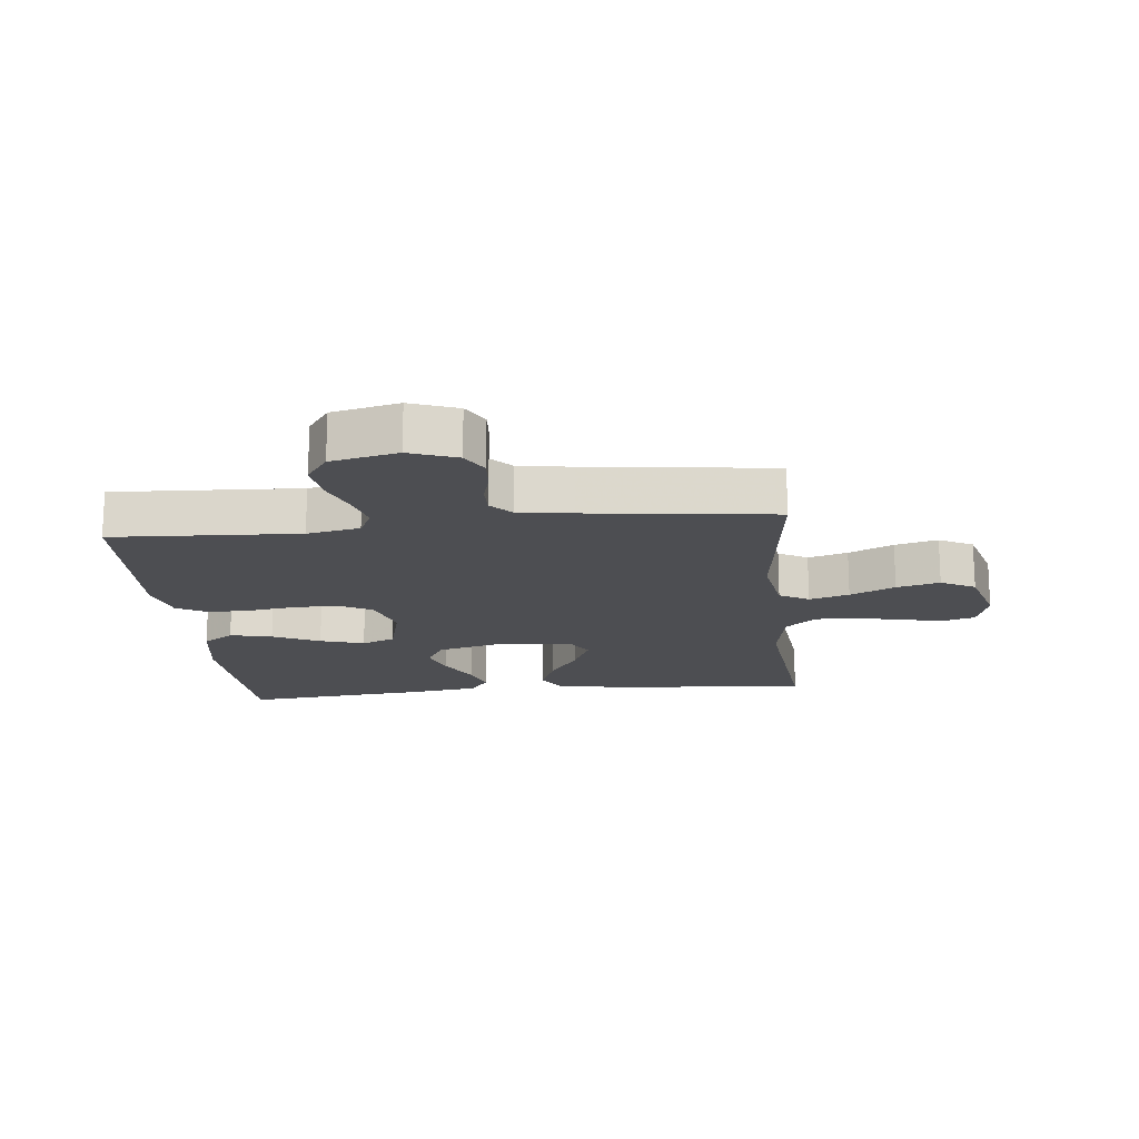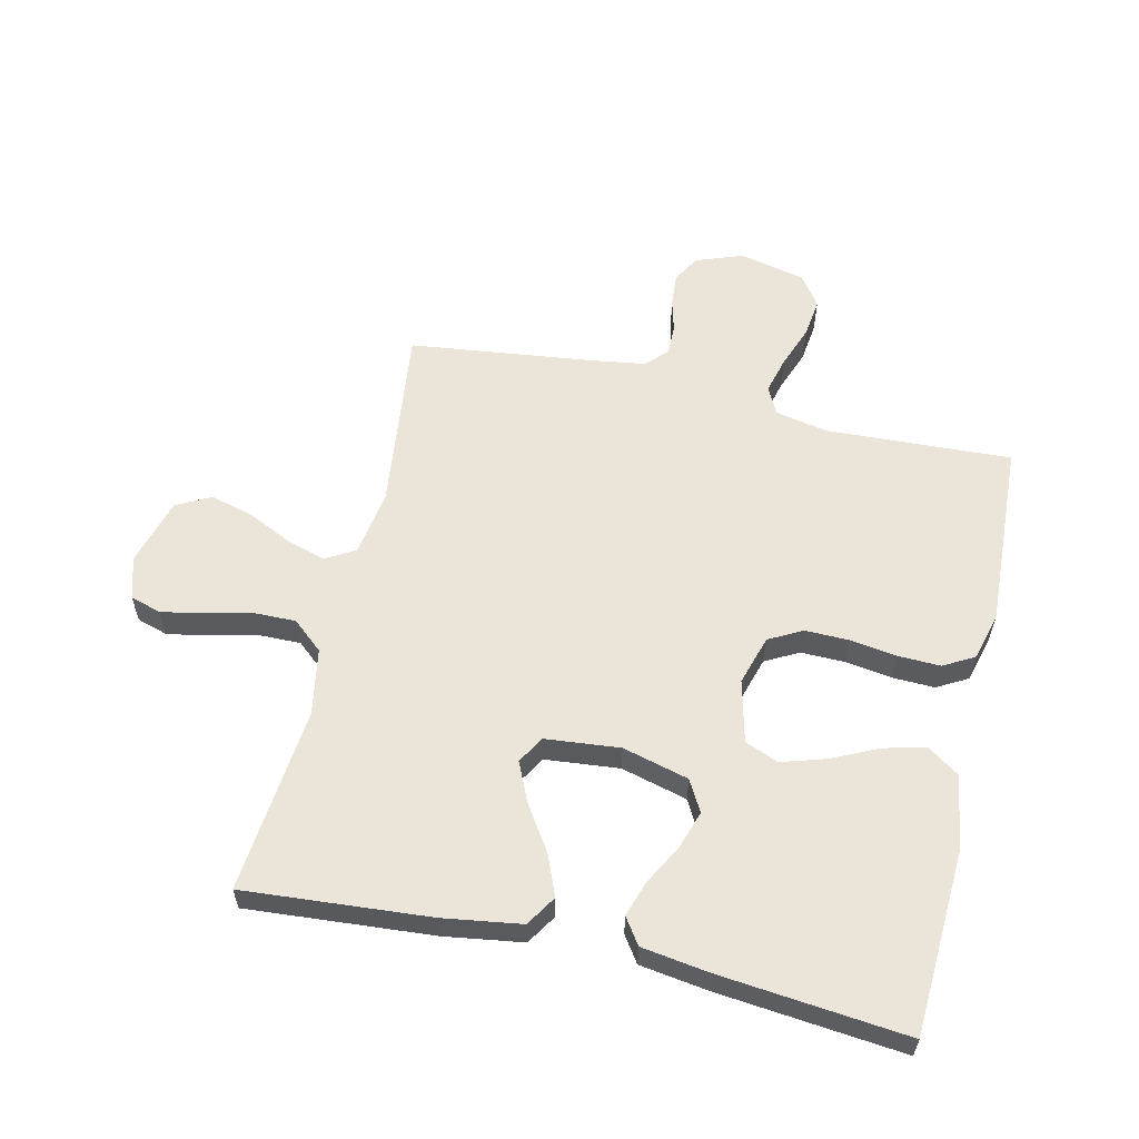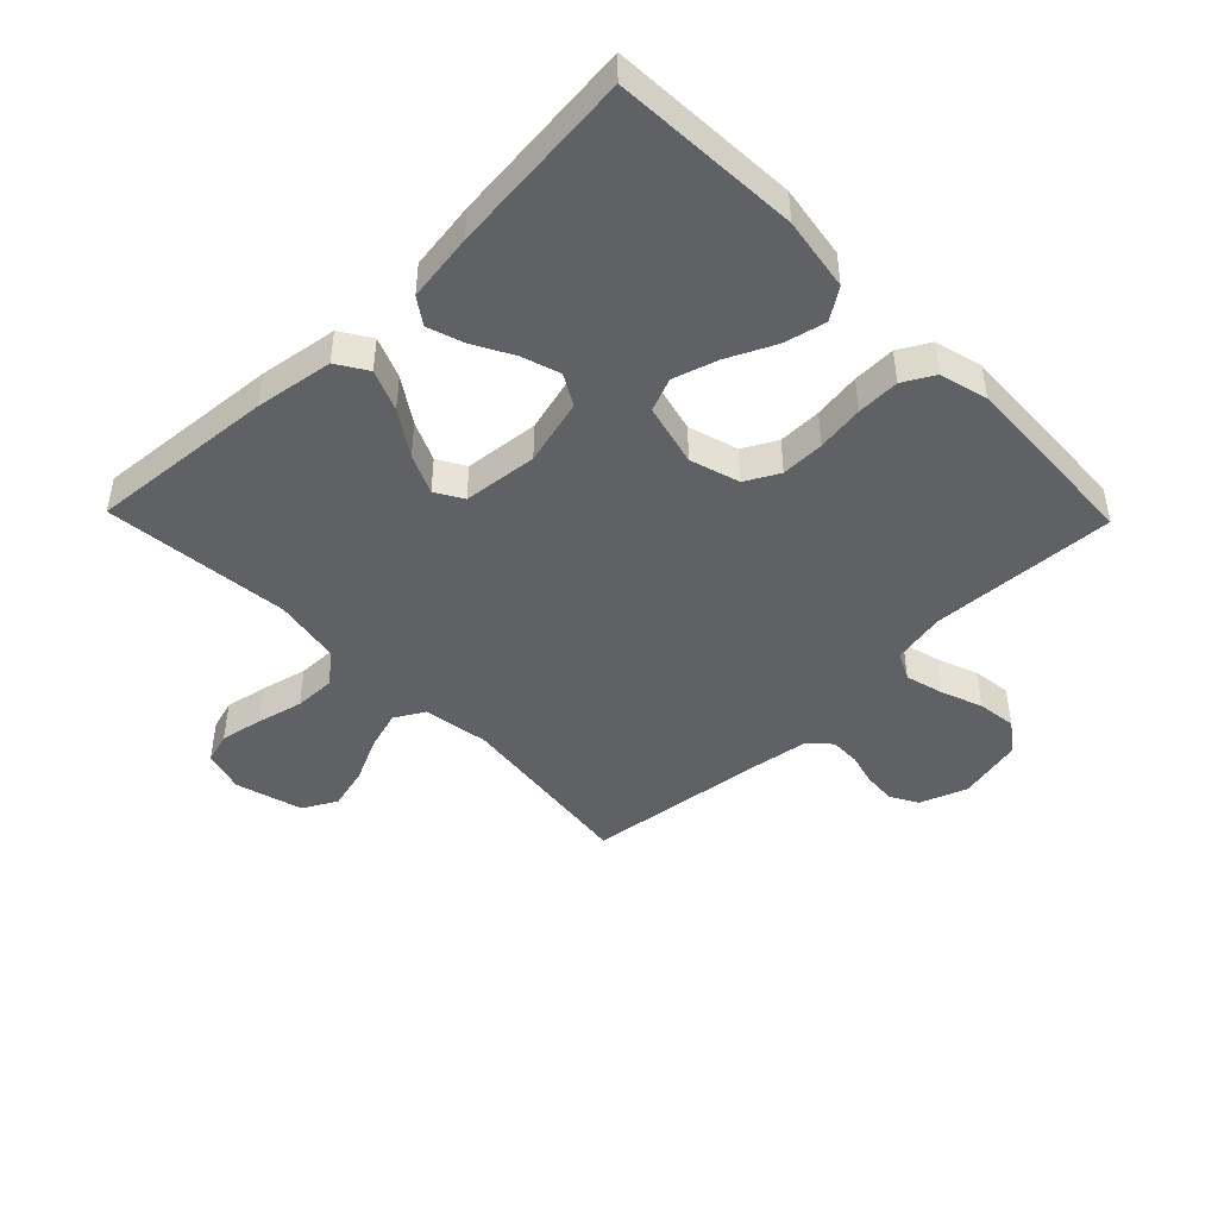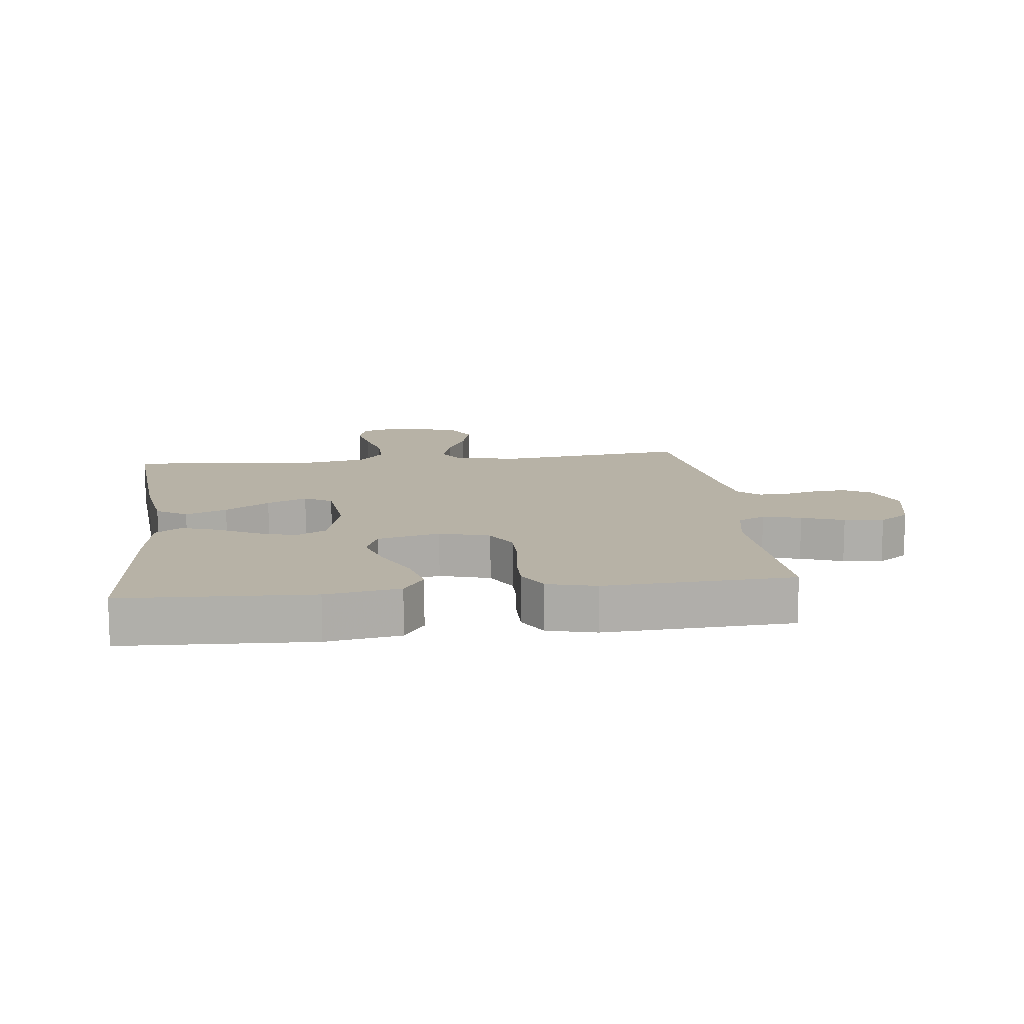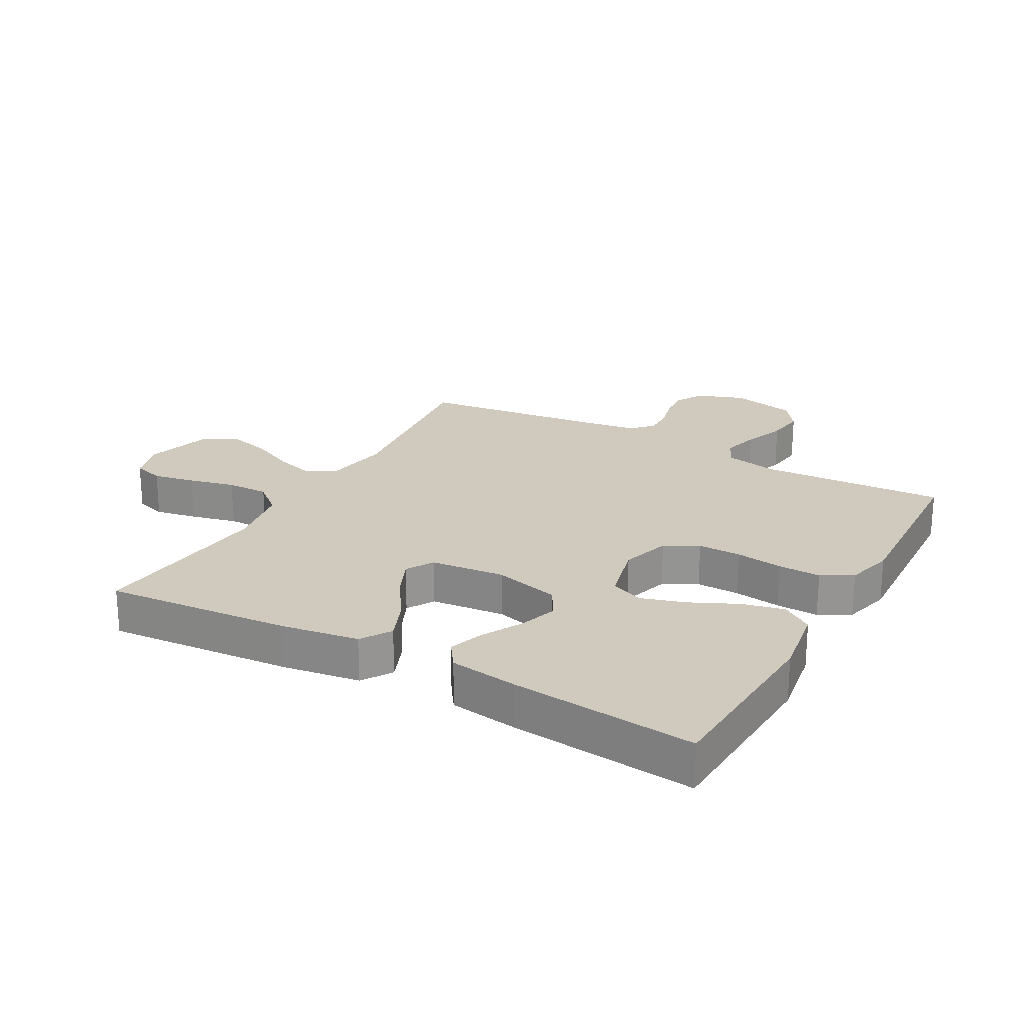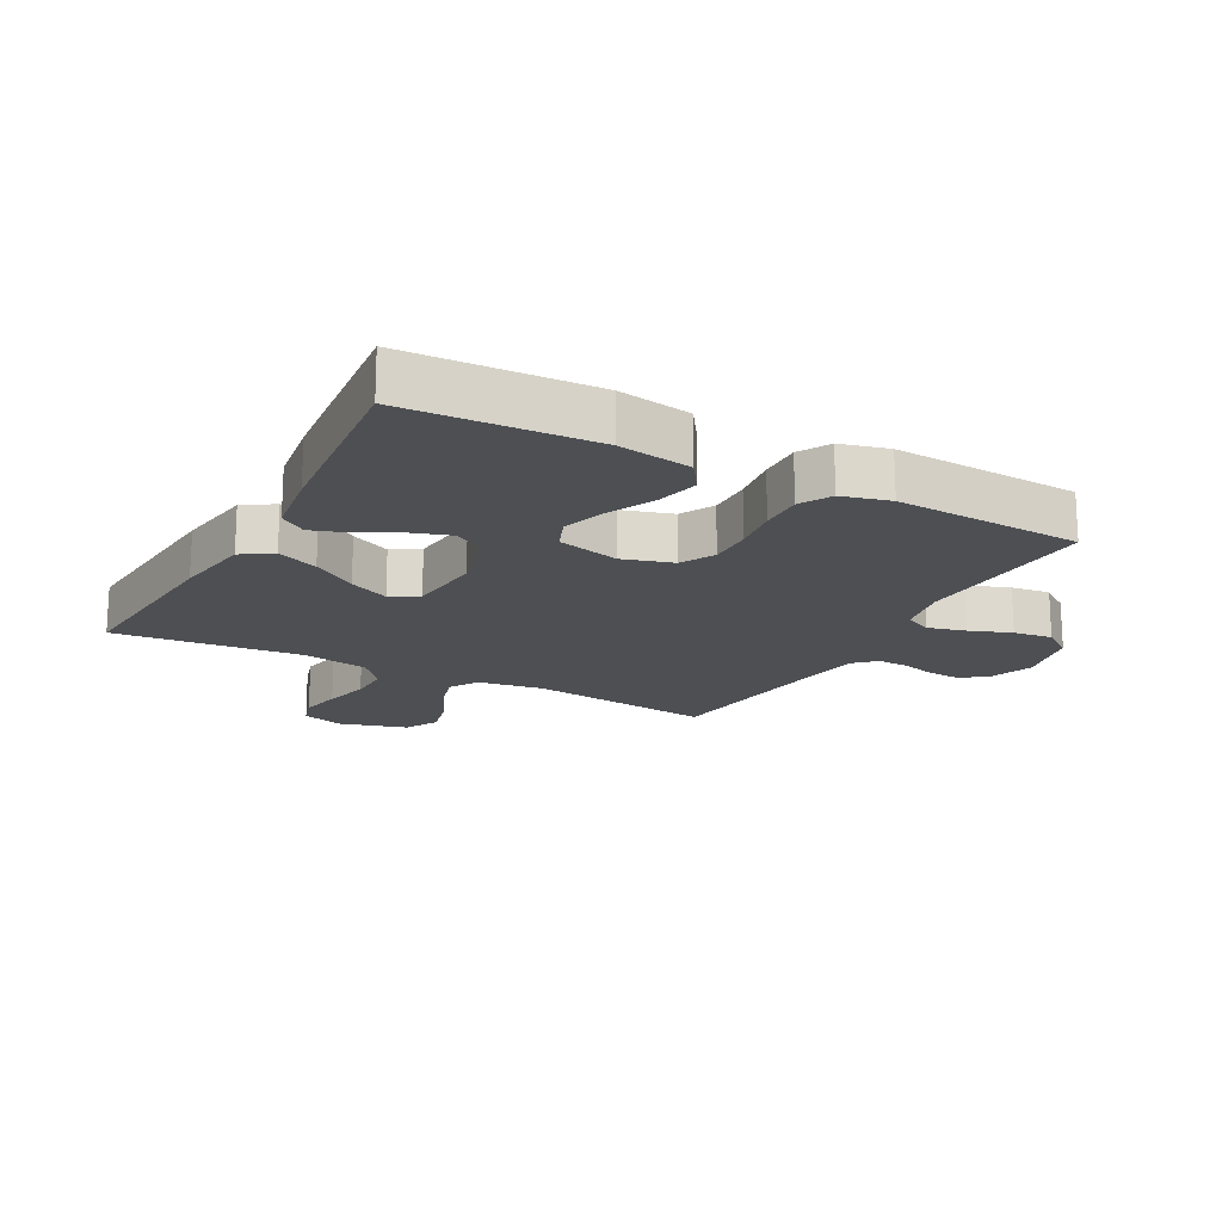
<metadata>
{"format":"obj","ext":"obj","renderer":"f3d","projection":"perspective","resolution":1024,"background":"white","views":[{"elev":-17.1,"azim":6.0,"up":"+Y"},{"elev":59.0,"azim":-167.0,"up":"+Y"},{"elev":-45.4,"azim":-135.8,"up":"+Y"},{"elev":12.4,"azim":-97.0,"up":"+Y"},{"elev":22.9,"azim":-150.8,"up":"+Y"},{"elev":-17.6,"azim":-118.4,"up":"+Y"}]}
</metadata>
<code>
v -0.5 0.07 0.5
v -0.2 0.07 0.485
v -0.115 0.07 0.502
v -0.093 0.07 0.546
v -0.109 0.07 0.607
v -0.134 0.07 0.674
v -0.142 0.07 0.737
v -0.107 0.07 0.786
v 0 0.07 0.81
v 0.076 0.07 0.782
v 0.101 0.07 0.738
v 0.097 0.07 0.685
v 0.083 0.07 0.632
v 0.082 0.07 0.584
v 0.114 0.07 0.55
v 0.2 0.07 0.537
v 0.5 0.07 0.5
v 0.464 0.07 0.2
v 0.481 0.07 0.094
v 0.528 0.07 0.067
v 0.592 0.07 0.086
v 0.664 0.07 0.12
v 0.733 0.07 0.138
v 0.788 0.07 0.109
v 0.819 0.07 0
v 0.799 0.07 -0.068
v 0.749 0.07 -0.083
v 0.681 0.07 -0.07
v 0.606 0.07 -0.052
v 0.538 0.07 -0.051
v 0.489 0.07 -0.093
v 0.47 0.07 -0.2
v 0.5 0.07 -0.5
v 0.2 0.07 -0.476
v 0.074 0.07 -0.457
v 0.043 0.07 -0.408
v 0.07 0.07 -0.342
v 0.117 0.07 -0.271
v 0.146 0.07 -0.207
v 0.12 0.07 -0.163
v 0 0.07 -0.151
v -0.107 0.07 -0.179
v -0.135 0.07 -0.229
v -0.115 0.07 -0.29
v -0.08 0.07 -0.355
v -0.061 0.07 -0.412
v -0.09 0.07 -0.454
v -0.2 0.07 -0.47
v -0.5 0.07 -0.5
v -0.515 0.07 -0.2
v -0.496 0.07 -0.082
v -0.446 0.07 -0.048
v -0.378 0.07 -0.064
v -0.302 0.07 -0.1
v -0.231 0.07 -0.122
v -0.177 0.07 -0.1
v -0.152 0.07 0
v -0.176 0.07 0.08
v -0.23 0.07 0.109
v -0.3 0.07 0.108
v -0.376 0.07 0.097
v -0.445 0.07 0.095
v -0.495 0.07 0.123
v -0.515 0.07 0.2
v -0.5 0 0.5
v -0.2 0 0.485
v -0.115 0 0.502
v -0.093 0 0.546
v -0.109 0 0.607
v -0.134 0 0.674
v -0.142 0 0.737
v -0.107 0 0.786
v 0 0 0.81
v 0.076 0 0.782
v 0.101 0 0.738
v 0.097 0 0.685
v 0.083 0 0.632
v 0.082 0 0.584
v 0.114 0 0.55
v 0.2 0 0.537
v 0.5 0 0.5
v 0.464 0 0.2
v 0.481 0 0.094
v 0.528 0 0.067
v 0.592 0 0.086
v 0.664 0 0.12
v 0.733 0 0.138
v 0.788 0 0.109
v 0.819 0 0
v 0.799 0 -0.068
v 0.749 0 -0.083
v 0.681 0 -0.07
v 0.606 0 -0.052
v 0.538 0 -0.051
v 0.489 0 -0.093
v 0.47 0 -0.2
v 0.5 0 -0.5
v 0.2 0 -0.476
v 0.074 0 -0.457
v 0.043 0 -0.408
v 0.07 0 -0.342
v 0.117 0 -0.271
v 0.146 0 -0.207
v 0.12 0 -0.163
v 0 0 -0.151
v -0.107 0 -0.179
v -0.135 0 -0.229
v -0.115 0 -0.29
v -0.08 0 -0.355
v -0.061 0 -0.412
v -0.09 0 -0.454
v -0.2 0 -0.47
v -0.5 0 -0.5
v -0.515 0 -0.2
v -0.496 0 -0.082
v -0.446 0 -0.048
v -0.378 0 -0.064
v -0.302 0 -0.1
v -0.231 0 -0.122
v -0.177 0 -0.1
v -0.152 0 0
v -0.176 0 0.08
v -0.23 0 0.109
v -0.3 0 0.108
v -0.376 0 0.097
v -0.445 0 0.095
v -0.495 0 0.123
v -0.515 0 0.2
f 64 1 2
f 63 64 2
f 62 63 2
f 61 62 2
f 60 61 2
f 59 60 2 3
f 58 59 3 4
f 57 58 4
f 52 53 54
f 51 52 54
f 50 51 54
f 49 50 54
f 48 49 54
f 47 48 54
f 46 47 54
f 45 46 54
f 44 45 54
f 43 44 54 55
f 42 43 55 56
f 36 37 38
f 35 36 38
f 34 35 38
f 33 34 38
f 32 33 38
f 31 32 38 39
f 30 31 39 40
f 27 28 29
f 26 27 29
f 25 26 29
f 24 25 29
f 23 24 29
f 22 23 29
f 21 22 29
f 20 21 29 30
f 30 40 41
f 20 30 41
f 19 20 41
f 16 17 18
f 42 56 57
f 41 42 57
f 19 41 57
f 18 19 57
f 16 18 57
f 15 16 57
f 11 12 13
f 10 11 13
f 9 10 13
f 8 9 13
f 7 8 13
f 6 7 13
f 5 6 13
f 14 15 57 4
f 4 5 13 14
f 66 65 128
f 66 128 127
f 66 127 126
f 66 126 125
f 66 125 124
f 67 66 124 123
f 68 67 123 122
f 68 122 121
f 118 117 116
f 118 116 115
f 118 115 114
f 118 114 113
f 118 113 112
f 118 112 111
f 118 111 110
f 118 110 109
f 118 109 108
f 119 118 108 107
f 120 119 107 106
f 102 101 100
f 102 100 99
f 102 99 98
f 102 98 97
f 102 97 96
f 103 102 96 95
f 104 103 95 94
f 93 92 91
f 93 91 90
f 93 90 89
f 93 89 88
f 93 88 87
f 93 87 86
f 93 86 85
f 94 93 85 84
f 105 104 94
f 105 94 84
f 105 84 83
f 82 81 80
f 121 120 106
f 121 106 105
f 121 105 83
f 121 83 82
f 121 82 80
f 121 80 79
f 77 76 75
f 77 75 74
f 77 74 73
f 77 73 72
f 77 72 71
f 77 71 70
f 77 70 69
f 68 121 79 78
f 78 77 69 68
f 1 65 66 2
f 2 66 67 3
f 3 67 68 4
f 4 68 69 5
f 5 69 70 6
f 6 70 71 7
f 7 71 72 8
f 8 72 73 9
f 9 73 74 10
f 10 74 75 11
f 11 75 76 12
f 12 76 77 13
f 13 77 78 14
f 14 78 79 15
f 15 79 80 16
f 16 80 81 17
f 17 81 82 18
f 18 82 83 19
f 19 83 84 20
f 20 84 85 21
f 21 85 86 22
f 22 86 87 23
f 23 87 88 24
f 24 88 89 25
f 25 89 90 26
f 26 90 91 27
f 27 91 92 28
f 28 92 93 29
f 29 93 94 30
f 30 94 95 31
f 31 95 96 32
f 32 96 97 33
f 33 97 98 34
f 34 98 99 35
f 35 99 100 36
f 36 100 101 37
f 37 101 102 38
f 38 102 103 39
f 39 103 104 40
f 40 104 105 41
f 41 105 106 42
f 42 106 107 43
f 43 107 108 44
f 44 108 109 45
f 45 109 110 46
f 46 110 111 47
f 47 111 112 48
f 48 112 113 49
f 49 113 114 50
f 50 114 115 51
f 51 115 116 52
f 52 116 117 53
f 53 117 118 54
f 54 118 119 55
f 55 119 120 56
f 56 120 121 57
f 57 121 122 58
f 58 122 123 59
f 59 123 124 60
f 60 124 125 61
f 61 125 126 62
f 62 126 127 63
f 63 127 128 64
f 64 128 65 1

</code>
